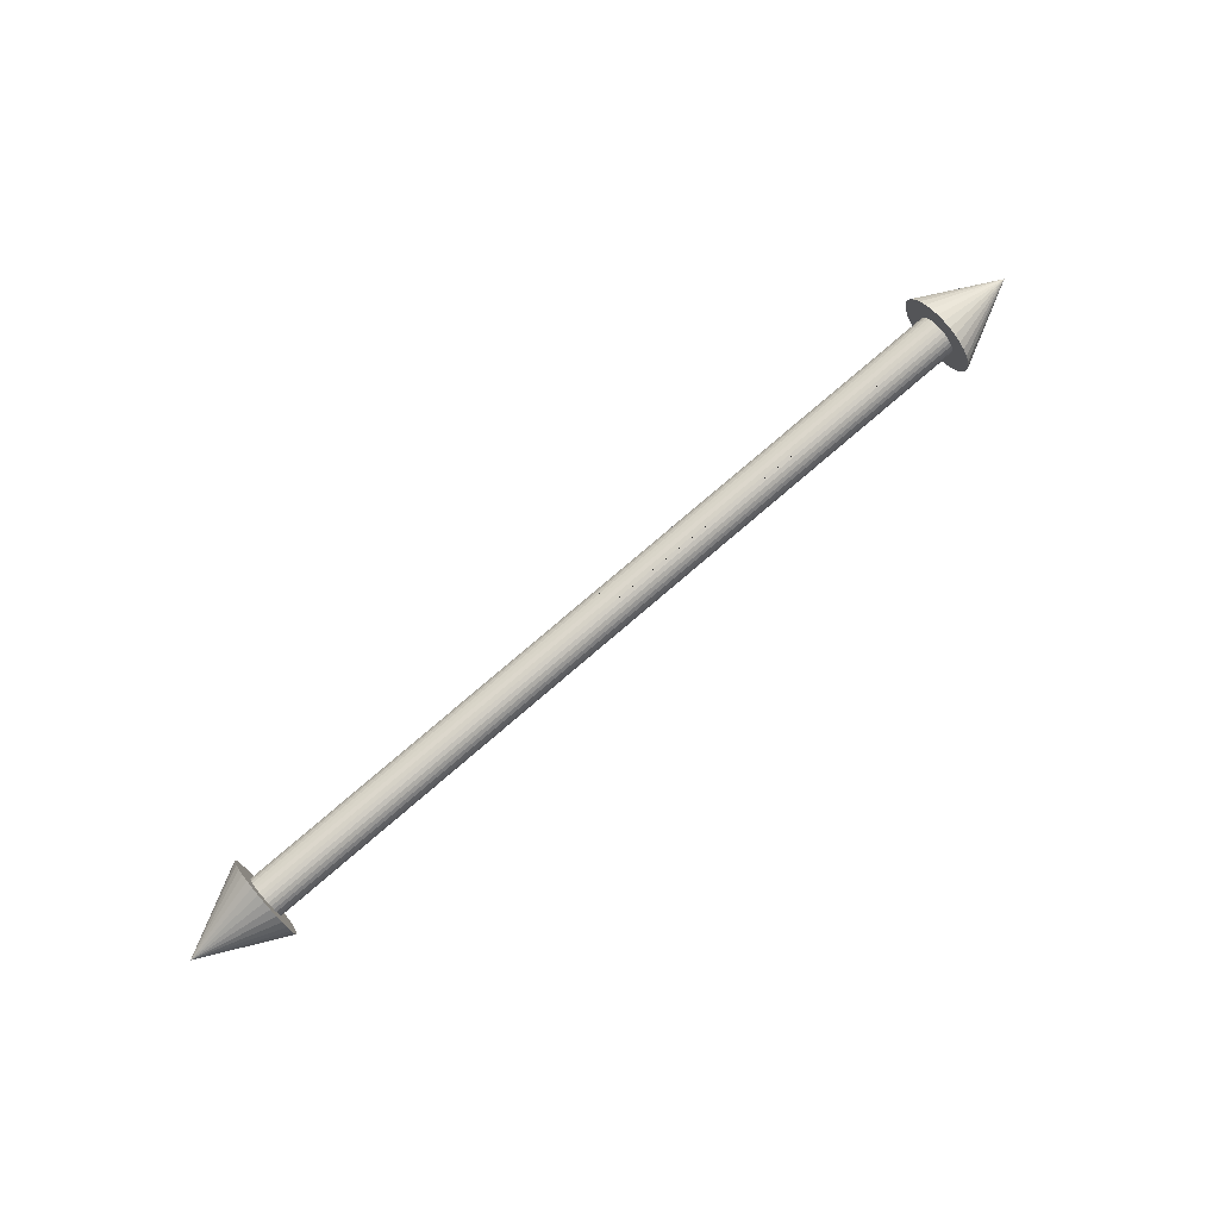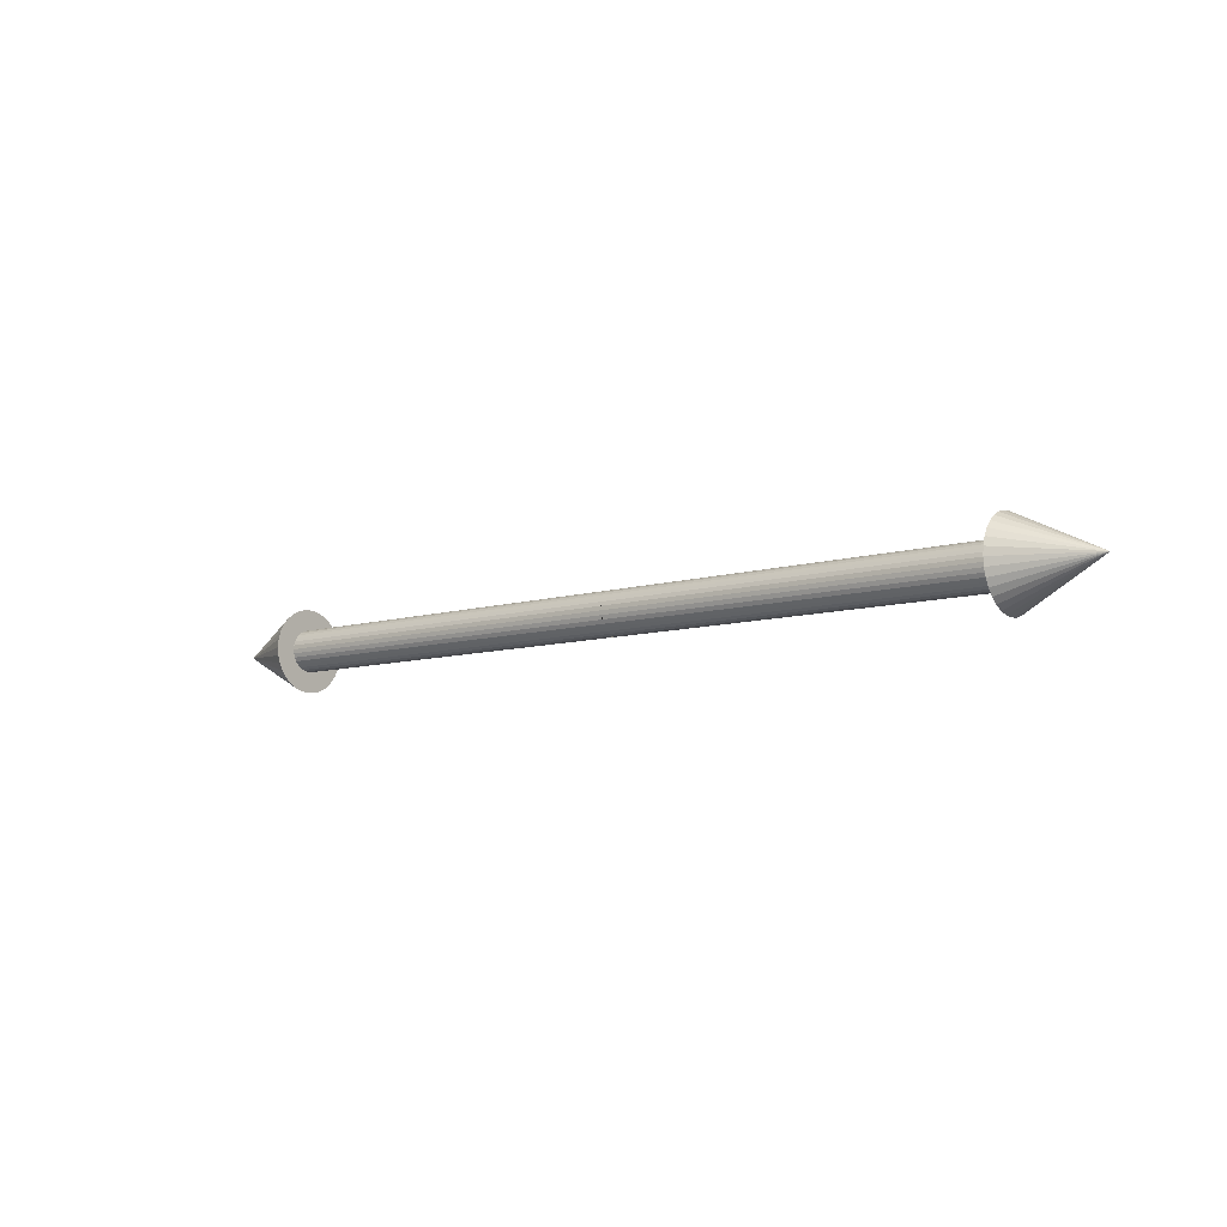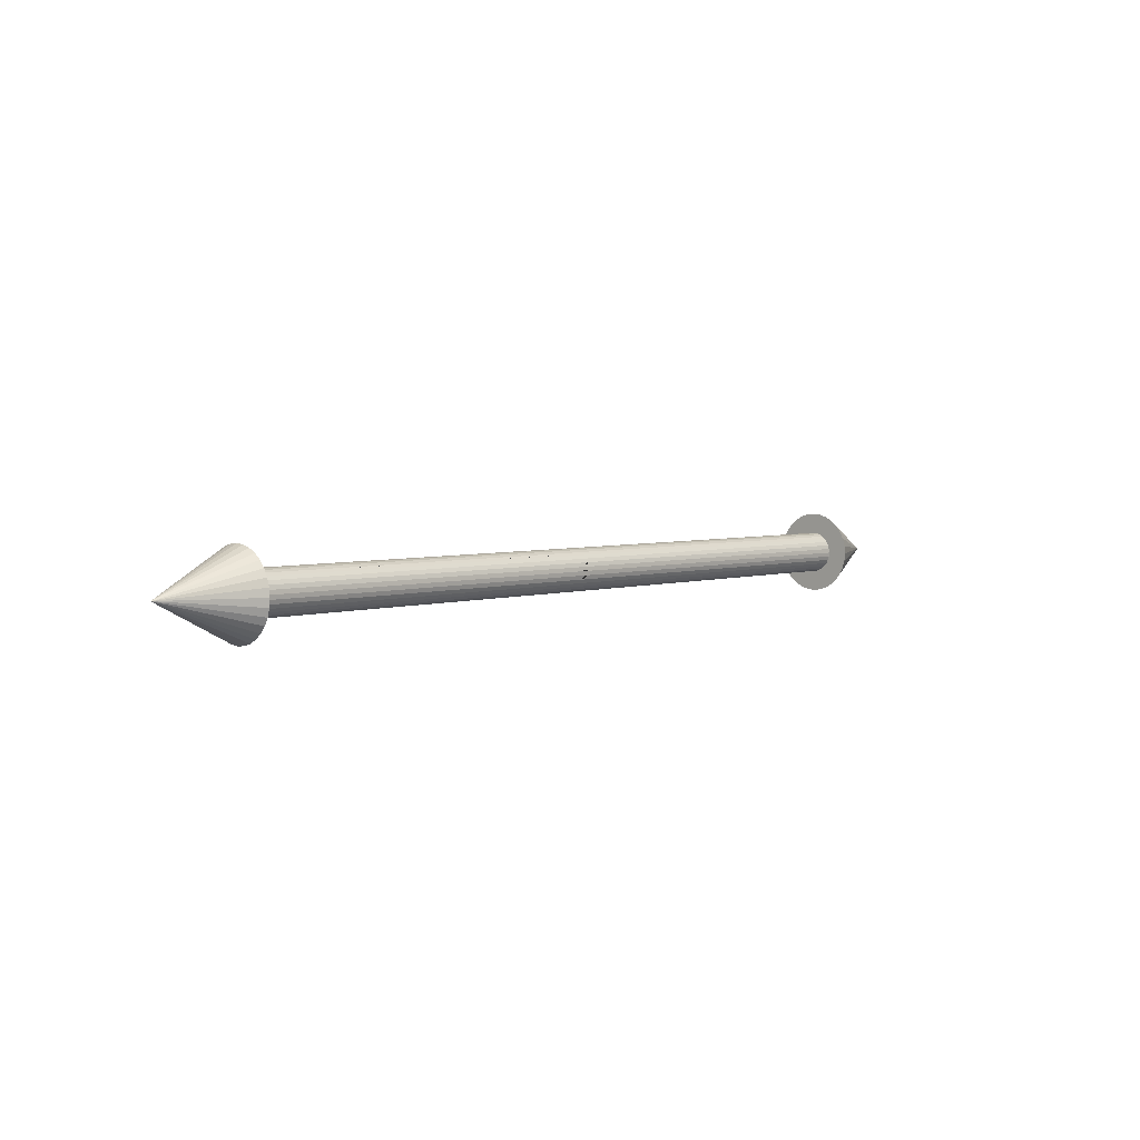
<metadata>
{"format":"obj","ext":"obj","renderer":"f3d","projection":"perspective","resolution":1024,"background":"white","views":[{"elev":79.7,"azim":-40.4,"up":"+Z"},{"elev":-8.9,"azim":39.0,"up":"+Z"},{"elev":4.0,"azim":133.1,"up":"+Z"}]}
</metadata>
<code>
o Cone
v 0.235 -0 -0.025
v -0.2338 -0 0.025
v 0.002706 -0 0.0125
v -0.0015 -0 -0.0125
v 0.235 -0.004877 -0.02452
v -0.2338 -0.004877 0.02452
v -0.2338 -0.009567 0.0231
v 0.235 -0.009567 -0.0231
v -0.2338 -0.01389 0.02079
v 0.235 -0.01389 -0.02079
v -0.2338 -0.01768 0.01768
v 0.235 -0.01768 -0.01768
v -0.2338 -0.02079 0.01389
v 0.235 -0.02079 -0.01389
v -0.2338 -0.0231 0.009567
v 0.235 -0.0231 -0.009567
v 0.235 -0.02452 -0.004877
v -0.2338 -0.02452 0.004877
v -0.2338 -0.025 0
v 0.235 -0.025 0
v -0.0015 -0.008839 -0.008839
v 0.002706 -0.008839 0.008839
v -0.2338 -0.02452 -0.004877
v 0.235 -0.02452 0.004877
v 0.235 -0.0231 0.009567
v -0.2338 -0.0231 -0.009567
v 0.235 -0.02079 0.01389
v -0.2338 -0.02079 -0.01389
v 0.235 -0.01768 0.01768
v -0.2338 -0.01768 -0.01768
v 0.235 -0.01389 0.02079
v -0.2338 -0.01389 -0.02079
v 0.235 -0.009567 0.0231
v -0.2338 -0.009567 -0.0231
v 0.002706 -0.01226 0.002439
v -0.0015 -0.01226 -0.002439
v 0.235 -0.004877 0.02452
v -0.2338 -0.004877 -0.02452
v 0.235 -0 0.025
v -0.2338 0 -0.025
v 0.002706 -0.0125 0
v -0.0015 -0.0125 0
v -0.2338 0.004877 -0.02452
v 0.235 0.004877 0.02452
v -0.2338 0.009567 -0.0231
v 0.235 0.009567 0.0231
v -0.2338 0.01389 -0.02079
v 0.235 0.01389 0.02079
v -0.2338 0.01768 -0.01768
v 0.235 0.01768 0.01768
v -0.0015 -0.01155 0.004784
v 0.002706 -0.01155 -0.004784
v -0.2338 0.02079 -0.01389
v 0.235 0.02079 0.01389
v 0.235 0.0231 0.009567
v -0.2338 0.0231 -0.009567
v 0.002706 -0.01039 -0.006945
v -0.0015 -0.01039 0.006945
v 0.235 0.02452 0.004877
v -0.2338 0.02452 -0.004877
v 0.235 0.025 0
v -0.2338 0.025 0
v -0.0015 -0.008839 0.008839
v 0.002706 -0.008839 -0.008839
v 0.235 0.02452 -0.004877
v -0.2338 0.02452 0.004877
v 0.235 0.0231 -0.009567
v -0.2338 0.0231 0.009567
v -0.0015 -0.006945 0.01039
v 0.002706 -0.006945 -0.01039
v 0.235 0.02079 -0.01389
v -0.2338 0.02079 0.01389
v 0.235 0.01768 -0.01768
v -0.2338 0.01768 0.01768
v -0.0015 -0.004784 0.01155
v 0.002706 -0.004784 -0.01155
v -0.2338 0.01389 0.02079
v 0.235 0.01389 -0.02079
v -0.2338 0.009567 0.0231
v 0.235 0.009567 -0.0231
v 0.002706 -0.002439 -0.01226
v -0.0015 -0.002439 0.01226
v -0.2338 0.004877 0.02452
v 0.235 0.004877 -0.02452
v -0.0015 -0 0.0125
v 0.002706 -0 -0.0125
v 0.285 -0 0
v -0.2838 0 -0
v 0.002706 0.002439 -0.01226
v -0.0015 0.002439 0.01226
v -0.0015 0.008839 0.008839
v 0.002706 0.008839 -0.008839
v -0.0015 0.01039 0.006945
v 0.002706 0.01039 -0.006945
v -0.0015 0.01155 0.004784
v 0.002706 0.01155 -0.004784
v 0.002706 0.0125 0
v -0.0015 0.0125 0
v 0.002706 0.01226 0.002439
v -0.0015 0.01226 -0.002439
v 0.002706 0.01039 0.006945
v -0.0015 0.01039 -0.006945
v -0.0015 0.008839 -0.008839
v 0.002706 0.008839 0.008839
v -0.0015 0.006945 -0.01039
v 0.002706 0.006945 0.01039
v 0.002706 0.004784 0.01155
v -0.0015 0.004784 -0.01155
v 0.235 -0 -0.0125
v -0.2338 -0 0.0125
v 0.235 -0.002439 -0.01226
v -0.2338 -0.002439 0.01226
v 0.235 -0.004784 0.01155
v -0.2338 -0.004784 -0.01155
v 0.235 -0.006945 -0.01039
v -0.2338 -0.006945 0.01039
v -0.2338 -0.006945 -0.01039
v 0.235 -0.006945 0.01039
v 0.235 -0.004784 -0.01155
v -0.2338 -0.004784 0.01155
v -0.2338 -0.01039 -0.006945
v 0.235 -0.01039 0.006945
v 0.235 -0.01039 -0.006945
v -0.2338 -0.01039 0.006945
v 0.235 -0.0125 0
v -0.2338 -0.0125 0
v -0.2338 -0.01226 0.002439
v 0.235 -0.01226 -0.002439
v 0.235 -0.01155 0.004784
v -0.2338 -0.01155 -0.004784
v -0.2338 -0.01226 -0.002439
v 0.235 -0.01226 0.002439
v -0.2338 -0.01155 0.004784
v 0.235 -0.01155 -0.004783
v -0.2338 -0.008839 0.008839
v 0.235 -0.008839 -0.008839
v 0.235 -0.008839 0.008839
v -0.2338 -0.008839 -0.008839
v 0.235 0.0125 0
v -0.2338 0.0125 0
v 0.235 0.01155 0.004784
v -0.2338 0.01155 -0.004784
v 0.235 0.01226 0.002439
v -0.2338 0.01226 -0.002439
v 0.235 0.01226 -0.002439
v -0.2338 0.01226 0.002439
v -0.2338 0.008839 -0.008839
v 0.235 0.008839 0.008839
v -0.2338 0.01039 -0.006945
v 0.235 0.01039 0.006945
v -0.2338 0.01039 0.006945
v 0.235 0.01039 -0.006945
v -0.2338 0.01155 0.004784
v 0.235 0.01155 -0.004784
v -0.2338 0.004784 0.01155
v 0.235 0.004784 -0.01155
v -0.2338 0.004784 -0.01155
v 0.235 0.004784 0.01155
v -0.2338 0.006945 0.01039
v 0.235 0.006945 -0.01039
v 0.235 0.002439 -0.01226
v -0.2338 0.002439 0.01226
v 0.235 -0.002439 0.01226
v -0.2338 -0.002439 -0.01226
v 0.235 -0 0.0125
v -0.2338 0 -0.0125
v 0.235 0.002439 0.01226
v -0.2338 0.002439 -0.01226
v 0.235 0.006945 0.01039
v -0.2338 0.006945 -0.01039
v 0.235 0.008839 -0.008839
v -0.2338 0.008839 0.008839
v 0.002706 -0.000315 0.01247
v -0.0015 -0.000315 0.01247
v -0.0015 -0.002439 0.01226
v -0.0015 -0.00248 0.01225
v -0.0015 -0.004784 0.01155
v -0.0015 -0.004784 0.01155
v -0.0015 -0.004822 0.01153
v -0.0015 -0.006945 0.01039
v -0.0015 -0.006978 0.01037
v -0.0015 -0.01037 0.006978
v -0.0015 -0.01039 0.006945
v -0.0015 -0.01153 0.004822
v -0.0015 -0.01155 0.004784
v -0.0015 -0.01155 0.004784
v -0.0015 -0.01155 0.004784
v 0.002706 -0.0125 0
v -0.0015 -0.0125 0
v -0.0015 -0.0125 4.3e-05
v -0.0015 -0.0125 0
v -0.0015 -0.0125 0
v -0.0015 -0.01226 -0.002395
v -0.0015 -0.01226 -0.002439
v 0.002706 -0 -0.0125
v -0.0015 -0 -0.0125
v -0.0015 -4.3e-05 -0.0125
v -0.0015 -0 -0.0125
v -0.0015 -0 -0.0125
v -0.0015 -0 -0.0125
v -0.0015 0.004742 -0.01156
v -0.0015 0.004784 -0.01155
v -0.0015 0.004784 -0.01155
v -0.0015 0.004784 -0.01155
v -0.0015 0.006906 -0.01041
v -0.0015 0.006945 -0.01039
v 0.002706 0.008839 -0.008839
v 0.002706 0.008839 -0.008839
v -0.0015 0.009411 -0.008142
v 0.002706 0.009411 -0.008142
v -0.0015 0.008866 -0.008805
v 0.002706 0.01039 -0.006945
v 0.002706 0.01039 -0.006945
v -0.0015 0.01099 -0.005821
v 0.002706 0.01099 -0.005821
v -0.0015 0.01041 -0.006906
v 0.002706 0.01215 -0.002794
v -0.0015 0.01215 -0.002794
v -0.0015 0.01226 -0.002439
v -0.0015 0.0125 0
v 0.002706 0.0125 0
v -0.0015 0.01226 -0.002395
v -0.0015 0.0125 0
v -0.0015 0.01155 0.004784
v -0.0015 0.01215 0.002794
v 0.002706 0.01215 0.002794
v -0.0015 0.01155 0.004784
v -0.0015 0.01155 0.004784
v -0.0015 0.01155 0.004784
v -0.0015 0.01155 0.004784
v -0.0015 0.01155 0.004784
v -0.0015 0.01153 0.004822
v 0.002706 0.01099 0.005821
v -0.0015 0.01099 0.005821
v 0.002706 0.01039 0.006945
v 0.002706 0.01039 0.006945
v -0.0015 0.009411 0.008142
v 0.002706 0.009411 0.008142
v -0.0015 0.01037 0.006978
v 0.002706 0.008839 0.008839
v 0.002706 0.008839 0.008839
v -0.0015 0.008176 0.009383
v 0.002706 0.008176 0.009383
v -0.0015 0.008805 0.008867
v 0.002706 0.002604 0.01221
v -0.0015 0.002604 0.01221
v -0.0015 0.002439 0.01226
v -0.0015 -0 0.0125
v -0.0015 -0 0.0125
v 0.002706 -0 0.0125
v -0.0015 0.002395 0.01226
v -0.0015 -0 0.0125
v -0.0015 -0 0.0125
v 0.002706 0.01155 -0.004784
v 0.002706 0.01155 -0.004784
v 0.002706 -0.004784 -0.01155
v 0.002706 -0.004784 -0.01155
v -0.0015 -0.004784 0.01155
v -0.0015 -0.004784 0.01155
v -0.0015 -0.004784 0.01155
v -0.0015 -0.004784 0.01155
v 0.002706 -0.01215 0.002794
v -0.0015 -0.01215 0.002794
v -0.0015 -0.01155 0.004784
v 0.002706 -0.0125 0
v -0.0015 -0.01232 0.001819
v 0.002706 -0.01232 0.001819
v 0.002706 -0.01232 -0.001819
v -0.0015 -0.01232 -0.001819
v 0.002706 -0.01215 -0.002794
v -0.0015 -0.01215 -0.002794
v 0.002706 -0 -0.0125
v -0.0015 -0.000315 -0.01247
v 0.002706 -0.000315 -0.01247
v 0.002706 0.002604 -0.01221
v -0.0015 0.002604 -0.01221
v -0.0015 0.004784 -0.01155
v -0.0015 0.004784 -0.01155
v 0.002706 0.008176 -0.009383
v -0.0015 0.008176 -0.009383
v -0.0015 0.008839 -0.008839
v -0.0015 0.008839 -0.008839
v -0.0015 0.008839 -0.008839
v -0.0015 0.008839 -0.008839
v -0.0015 0.008839 -0.008839
v -0.0015 0.01039 -0.006945
v -0.0015 0.01039 -0.006945
v -0.0015 0.01155 0.004784
v -0.0015 0.01155 0.004784
v -0.0015 0.01039 0.006945
v -0.0015 0.01039 0.006945
v -0.0015 0.008839 0.008839
v -0.0015 0.008839 0.008839
v -0.0015 0.008839 0.008839
v -0.0015 0.008839 0.008839
v 0.002706 0.004784 0.01155
v 0.002706 0.004742 0.01156
v 0.002706 -0 0.0125
v 0.002706 -0 0.0125
v 0.002706 -4.3e-05 0.0125
v 0.002706 -0.01226 0.002439
v 0.002706 -0.0125 0
v 0.002706 -0.01226 0.002395
v 0.002706 -0.0125 -4.3e-05
v 0.002706 -0.01155 -0.004784
v 0.002706 -0.01153 -0.004822
v 0.002706 -0.01155 -0.004784
v 0.002706 -0.01037 -0.006978
v 0.002706 -0.01039 -0.006945
v 0.002706 -0.004784 -0.01155
v 0.002706 -0.004822 -0.01153
v 0.002706 -0.006978 -0.01037
v 0.002706 -0.006945 -0.01039
v 0.002706 -0 -0.0125
v 0.002706 -0.004784 -0.01155
v 0.002706 -0.00248 -0.01225
v 0.002706 -0.002439 -0.01226
v 0.002706 -0 -0.0125
v 0.002706 0.002395 -0.01226
v 0.002706 0.002439 -0.01226
v 0.002706 0.008839 -0.008839
v 0.002706 0.008805 -0.008866
v 0.002706 0.01153 -0.004822
v 0.002706 0.01155 -0.004784
v 0.002706 0.01037 -0.006978
v 0.002706 0.008839 -0.008839
v 0.002706 0.01155 -0.004784
v 0.002706 0.0125 0
v 0.002706 0.01226 0.002395
v 0.002706 0.01226 0.002439
v 0.002706 0.01041 0.006906
v 0.002706 0.008866 0.008805
v 0.002706 0.008839 0.008839
v 0.002706 0.008839 0.008839
v 0.002706 0.006906 0.01041
v 0.002706 0.004784 0.01155
v 0.002706 0.006945 0.01039
v 0.002706 0.004784 0.01155
v 0.002706 -0 0.0125
v 0.002706 -0.004784 -0.01155
v 0.002706 -0.01155 -0.004784
v 0.002706 -0.004784 -0.01155
v 0.002706 0.01155 -0.004784
v 0.002706 0.01155 -0.004784
v 0.002706 0.008839 0.008839
v 0.002706 0.01155 -0.004784
v 0.002706 0.004784 0.01155
v 0.002706 -0.01155 -0.004784
v 0.002706 0.01155 -0.004784
v 0.002706 0.004784 0.01155
f 88 6 2
f 88 7 6
f 88 9 7
f 88 11 9
f 88 13 11
f 88 15 13
f 88 18 15
f 88 19 18
f 23 19 88
f 26 23 88
f 28 26 88
f 30 28 88
f 88 32 30
f 88 34 32
f 88 38 34
f 88 40 38
f 43 40 88
f 45 43 88
f 47 45 88
f 49 47 88
f 49 88 53
f 53 88 56
f 56 88 60
f 88 62 60
f 88 66 62
f 88 68 66
f 88 72 68
f 88 74 72
f 74 88 77
f 77 88 79
f 112 110 6
f 38 164 114
f 79 88 83
f 83 88 2
f 3 112 175 174 173
f 176 120 178 177
f 180 179 116
f 63 181 135
f 124 183 182 135
f 184 124 133 187 186 185
f 127 35 133
f 190 127 126 41 188 189 192 191
f 131 194 193 126
f 130 52 131
f 121 57 130
f 21 64 121 138
f 117 70 138
f 114 76 117
f 164 81 114
f 197 164 166 86 195 196 200 199 198
f 168 89 166
f 201 168 157 204 203 202
f 170 206 205 157
f 147 92 170
f 92 208 207
f 209 211 149 94 210
f 94 213 212
f 214 216 142 96 215
f 96 144 219 218 217
f 222 140 97 221 220 223
f 97 146 99
f 99 153 230 229 227 228 231 224 225 226
f 234 232 151 101 233
f 101 236 235
f 237 239 172 104 238
f 104 241 240
f 242 244 159 106 243
f 106 155 107
f 107 162 247 246 245
f 251 110 3 250 249 248 253 252
f 254 255 96
f 256 257 76
f 79 83 155
f 83 2 162
f 79 155 159
f 2 6 110
f 6 7 112
f 2 110 162
f 7 9 116
f 9 11 135
f 135 11 124
f 11 13 124
f 13 15 133
f 15 18 127
f 15 127 133
f 13 133 124
f 74 77 159
f 77 79 159
f 68 72 151
f 72 74 172
f 172 74 159
f 62 66 146
f 66 68 153
f 153 68 151
f 144 60 140
f 60 62 140
f 155 83 162
f 72 172 151
f 146 140 62
f 153 146 66
f 9 135 116
f 7 116 120
f 7 120 112
f 126 127 18
f 18 19 126
f 19 23 131
f 131 23 130
f 23 26 130
f 26 28 130
f 28 30 121
f 30 32 138
f 28 121 130
f 32 34 117
f 34 38 114
f 32 117 138
f 38 40 166
f 40 43 168
f 168 43 157
f 43 45 157
f 45 47 170
f 47 49 170
f 49 53 147
f 170 49 147
f 53 56 149
f 56 60 142
f 53 149 147
f 60 144 142
f 142 149 56
f 45 170 157
f 131 126 19
f 121 30 138
f 117 34 114
f 40 168 166
f 38 166 164
f 110 112 3
f 176 175 112 120
f 258 178 120 116 179 259 260 261
f 181 180 116 135
f 63 135 182
f 183 124 184
f 187 133 35 262 263 264
f 41 265 188
f 266 267 35 127 190
f 41 126 193 269 268
f 194 131 52 270 271
f 57 52 130
f 64 57 121
f 21 138 70 64
f 76 70 117
f 81 76 114
f 86 272 195
f 273 274 81 164 197
f 89 86 166
f 89 168 201 276 275
f 204 157 205 278 277
f 206 170 92 279 280
f 208 92 147 149 211 283 284 285 282 281
f 94 149 142 216 286 287 213
f 142 144 96
f 222 219 144 140
f 140 146 97
f 146 153 99
f 153 151 232 288 289 230
f 101 151 172 239 290 291 236
f 241 104 172 159 244 293 294 295 292
f 159 155 106
f 155 162 107
f 251 247 162 110
f 107 245 297 296
f 298 250 3
f 3 173 300 299
f 301 262 35 267 303
f 265 41 302
f 302 41 268 304
f 52 305 270
f 52 57 64 308 309 306 307
f 64 70 76 310 311 313 312
f 314 272 86
f 315 76 81 274 317 316
f 86 89 275 320 319 318
f 322 279 92 321
f 215 96 324 323
f 325 210 94 212
f 326 92 207
f 96 217 327
f 97 328 221
f 97 99 226 330 329 328
f 331 233 101 235
f 332 238 104 333
f 104 240 334
f 337 243 106 107 336 335
f 107 296 338
f 3 339 298
f 3 299 339
f 340 310 76
f 52 307 341
f 76 315 342
f 318 314 86
f 343 324 96
f 326 321 92
f 327 344 96
f 345 333 104
f 344 346 96
f 336 107 347
f 334 345 104
f 257 340 76
f 52 341 348 305
f 343 96 255 349
f 76 342 256
f 346 254 96
f 350 347 107 338
f 87 5 1
f 87 8 5
f 87 10 8
f 87 12 10
f 87 14 12
f 87 16 14
f 87 17 16
f 87 20 17
f 24 20 87
f 25 24 87
f 27 25 87
f 29 27 87
f 87 31 29
f 87 33 31
f 87 37 33
f 87 39 37
f 44 39 87
f 46 44 87
f 48 46 87
f 50 48 87
f 50 87 54
f 54 87 55
f 55 87 59
f 87 61 59
f 87 65 61
f 87 67 65
f 87 71 67
f 87 73 71
f 73 87 78
f 78 87 80
f 111 109 5
f 37 163 113
f 80 87 84
f 84 87 1
f 4 111 317 274 273
f 315 316 119 342
f 115 313 311
f 136 64 312
f 308 136 123 309
f 306 123 134 348 341 307
f 134 128 36
f 304 128 125 42 189 188 265 302
f 303 125 132 301
f 132 129 51
f 129 122 58
f 122 137 22 63
f 69 137 118
f 75 118 113
f 82 113 163
f 163 165 85 249 250 298 339 299 300
f 90 165 167
f 167 158 350 338 296 297
f 158 169 337 335
f 91 169 148
f 91 292 295
f 238 332 150 93 237
f 93 291 290
f 233 331 141 95 234
f 225 95 143 330 226
f 329 139 98 220 221 328
f 100 98 145
f 218 100 154 349 255 254 346 344 327 217
f 215 323 152 102 214
f 102 287 286
f 210 325 171 103 209
f 103 281 282
f 160 105 280 279 322
f 105 156 108
f 108 161 320 275 276
f 318 319 109 4 196 195 272 314
f 95 227 229
f 75 258 261
f 80 84 156
f 84 1 161
f 80 156 160
f 1 5 109
f 5 8 111
f 1 109 161
f 8 10 115
f 10 12 136
f 136 12 123
f 12 14 123
f 14 16 134
f 16 17 128
f 16 128 134
f 14 134 123
f 73 78 160
f 78 80 160
f 67 71 152
f 71 73 171
f 171 73 160
f 61 65 145
f 65 67 154
f 154 67 152
f 143 59 139
f 59 61 139
f 156 84 161
f 71 171 152
f 145 139 61
f 154 145 65
f 10 136 115
f 8 115 119
f 8 119 111
f 125 128 17
f 17 20 125
f 20 24 132
f 132 24 129
f 24 25 129
f 25 27 129
f 27 29 122
f 29 31 137
f 27 122 129
f 31 33 118
f 33 37 113
f 31 118 137
f 37 39 165
f 39 44 167
f 167 44 158
f 44 46 158
f 46 48 169
f 48 50 169
f 50 54 148
f 169 50 148
f 54 55 150
f 55 59 141
f 54 150 148
f 59 143 141
f 141 150 55
f 46 169 158
f 132 125 20
f 122 29 137
f 118 33 113
f 39 167 165
f 37 165 163
f 4 109 111
f 317 111 119 316
f 342 119 115 311 310 340 257 256
f 313 115 136 312
f 64 136 308
f 309 123 306
f 348 134 36 271 270 305
f 268 269 36 128 304
f 42 192 189
f 42 125 303 267 266
f 301 132 51 263 262
f 51 129 58
f 58 122 63
f 22 137 69 63
f 75 69 118
f 82 75 113
f 85 248 249
f 174 82 163 300 173
f 90 85 165
f 90 167 297 245 246
f 347 350 158 335 336
f 169 91 242 243 337
f 91 148 150 332 333 345 334 240 241 292
f 291 93 150 141 331 235 236
f 143 95 141
f 143 139 329 330
f 145 98 139
f 154 100 145
f 343 349 154 152 323 324
f 287 102 152 171 325 212 213
f 103 171 160 322 321 326 207 208 281
f 105 160 156
f 108 156 161
f 320 161 109 319
f 202 108 276 201
f 4 200 196
f 198 4 273 197
f 36 269 193 194 271
f 191 192 42
f 190 191 42 266
f 263 51 264
f 185 51 58 63 182 183 184
f 181 63 69 75 259 179 180
f 85 253 248
f 176 177 75 82 174 175
f 252 85 90 246 247 251
f 91 293 244 242
f 232 234 95 288
f 93 290 239 237
f 295 294 91
f 224 95 225
f 220 98 223
f 223 98 100 218 219 222
f 102 286 216 214
f 103 283 211 209
f 285 103 282
f 105 108 278 205 206 280
f 203 108 202
f 200 4 199
f 199 4 198
f 75 260 259
f 186 51 185
f 178 75 177
f 85 252 253
f 95 289 288
f 91 294 293
f 95 224 231
f 103 284 283
f 95 231 228
f 277 278 108
f 103 285 284
f 75 261 260
f 264 51 186 187
f 230 289 95 229
f 258 75 178
f 95 228 227
f 108 203 204 277

</code>
